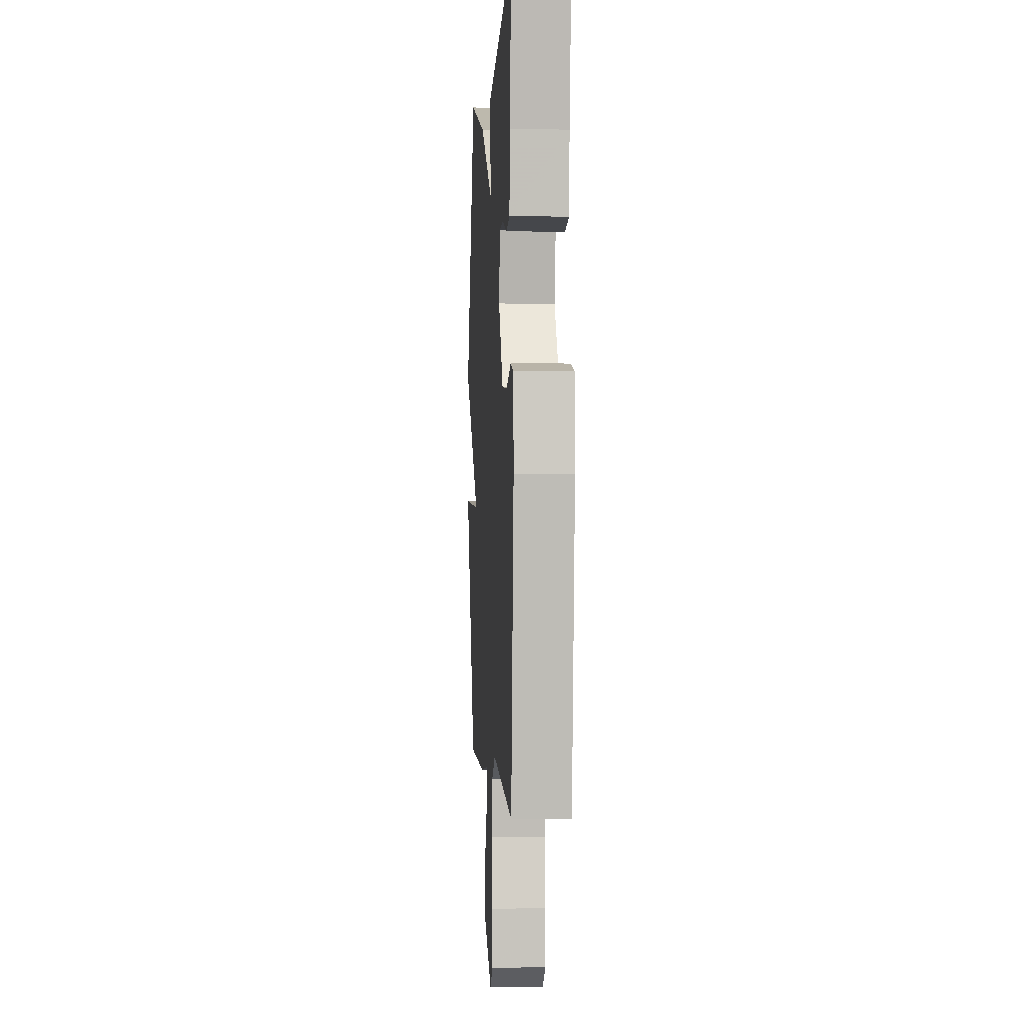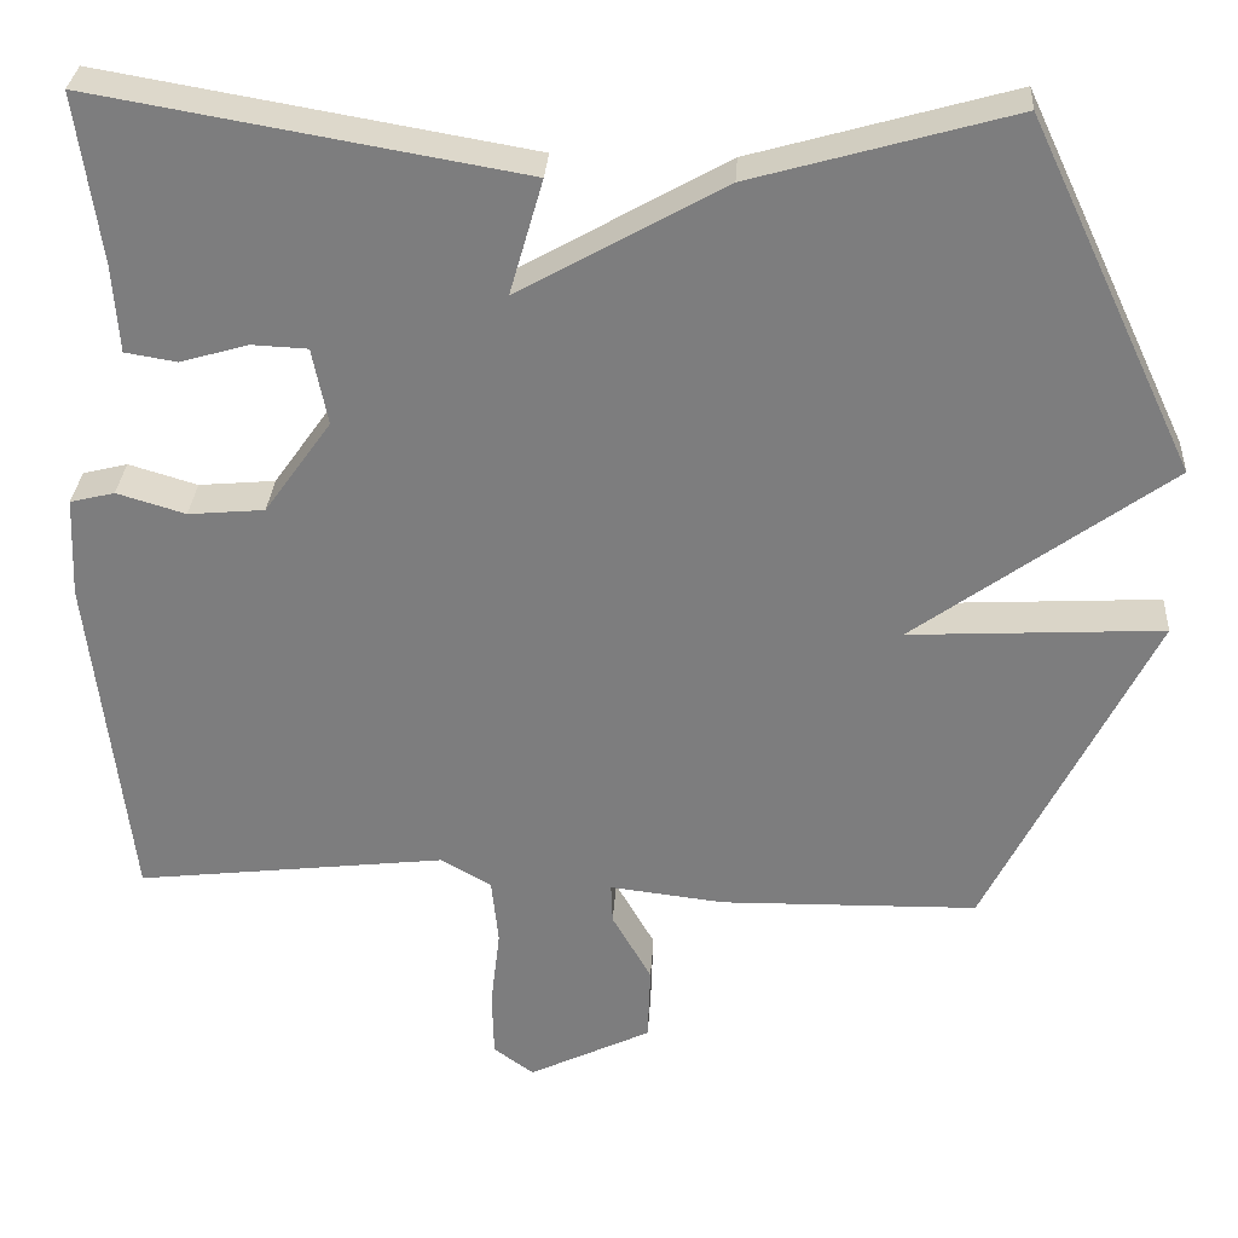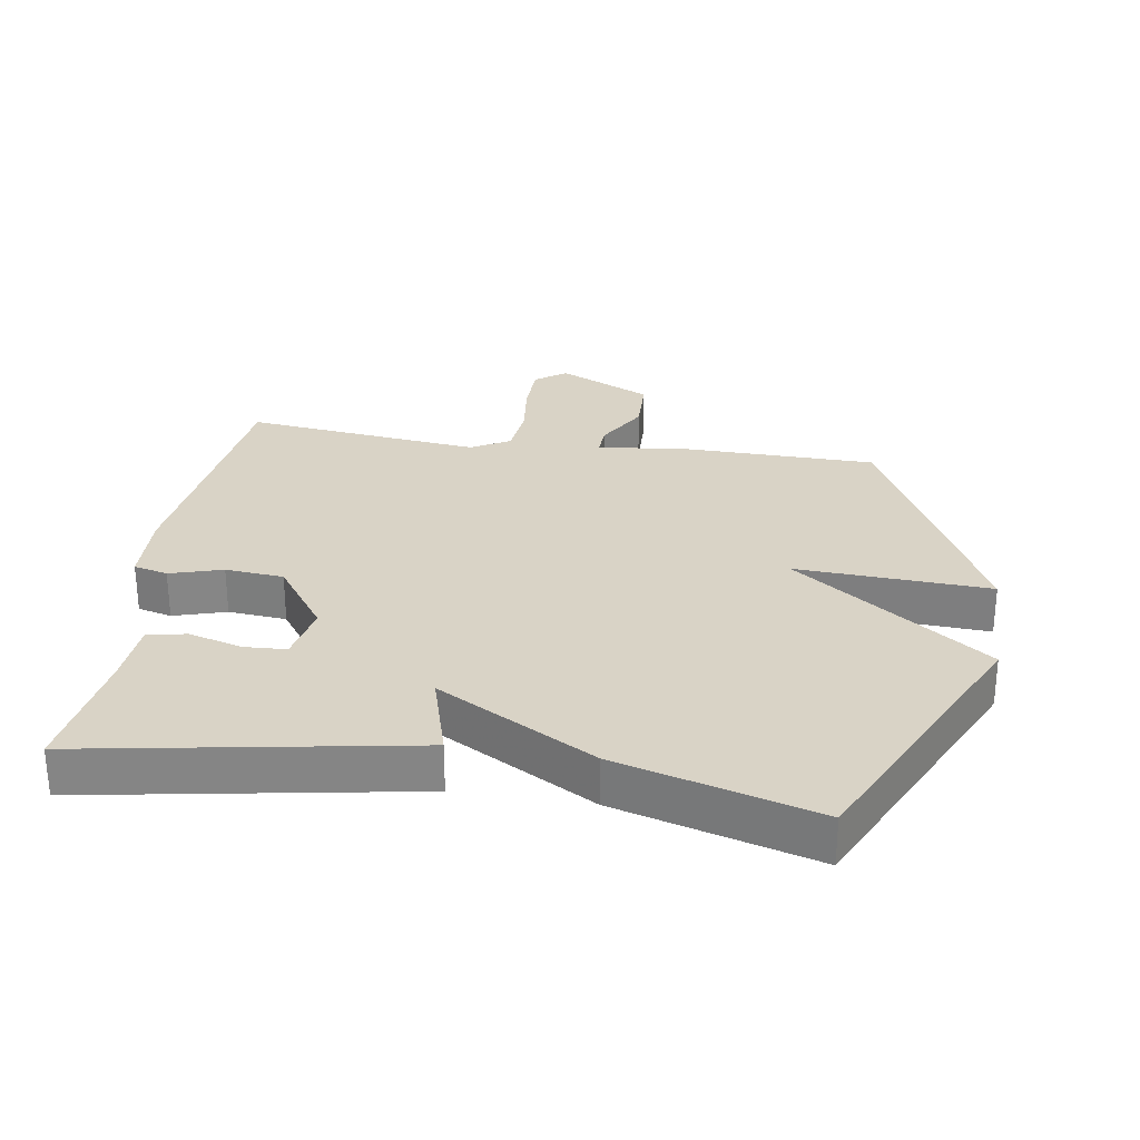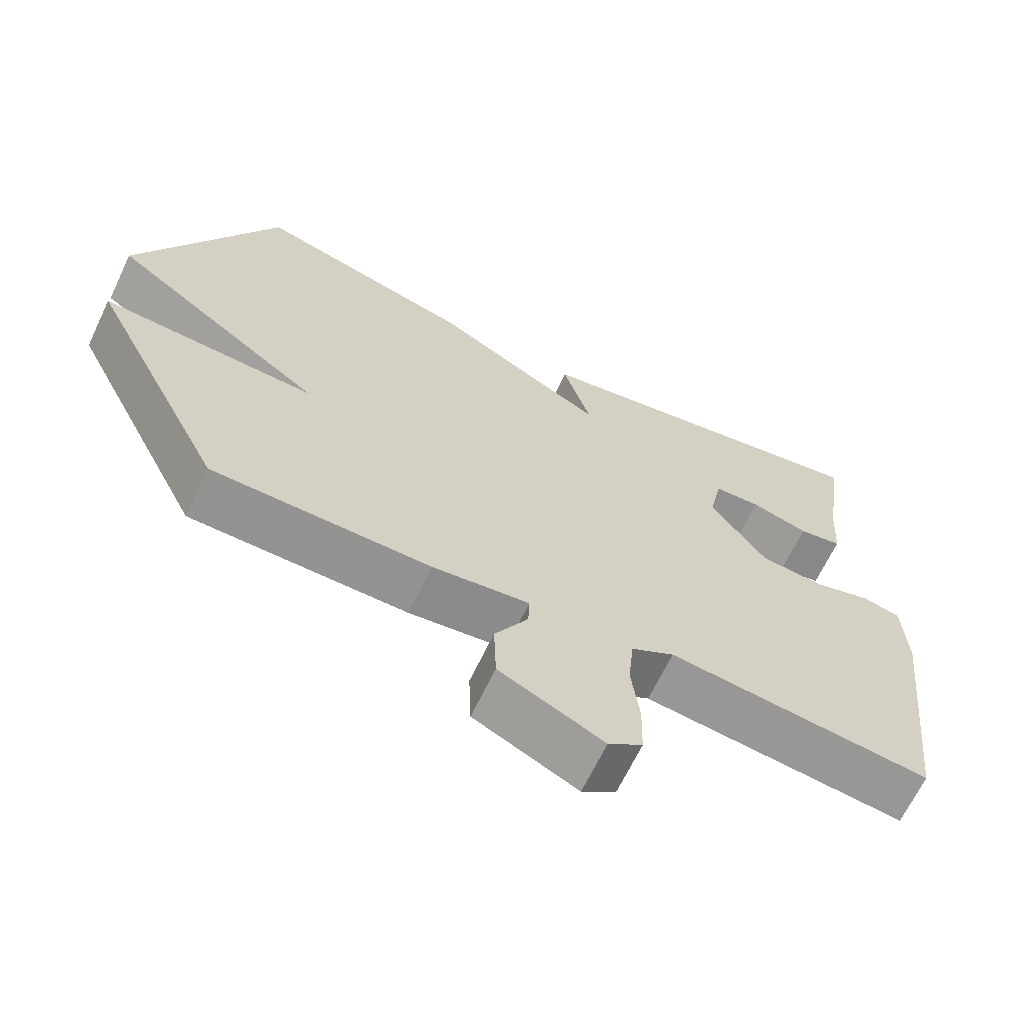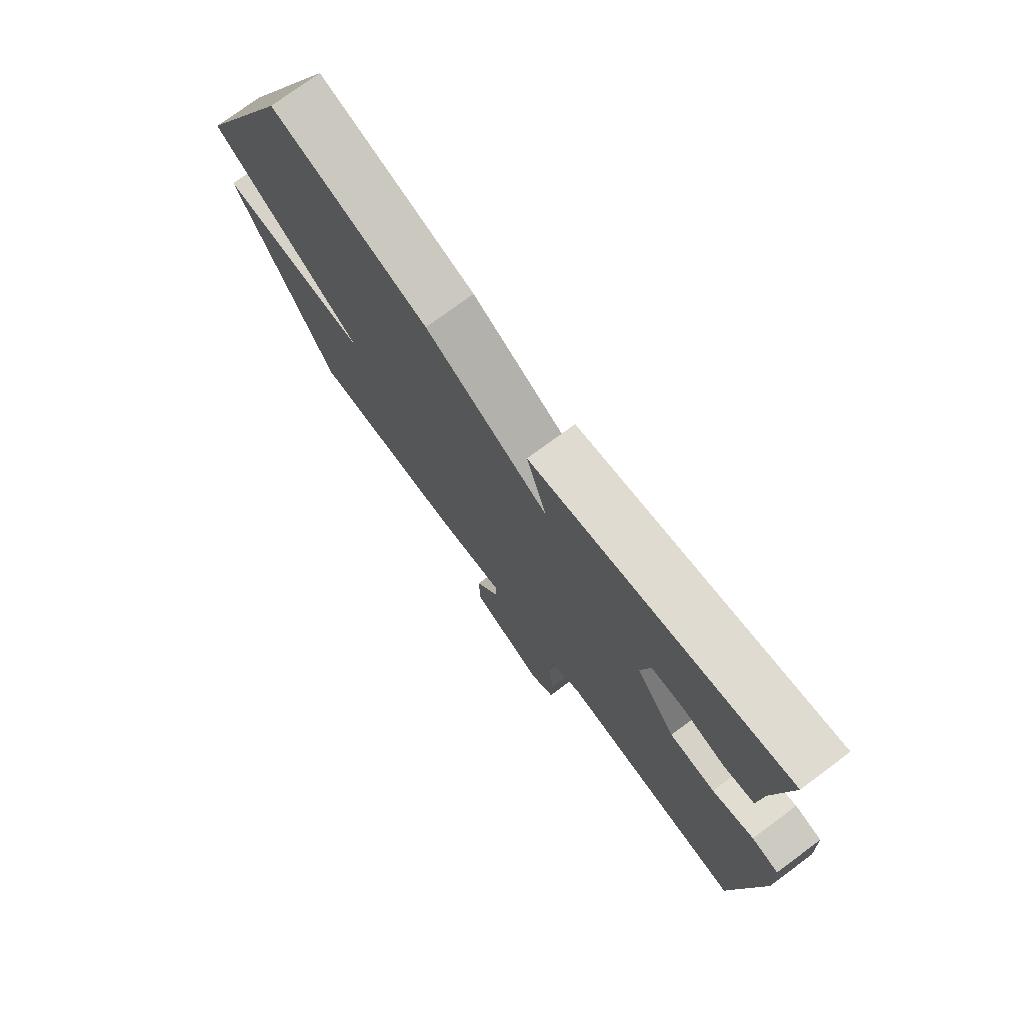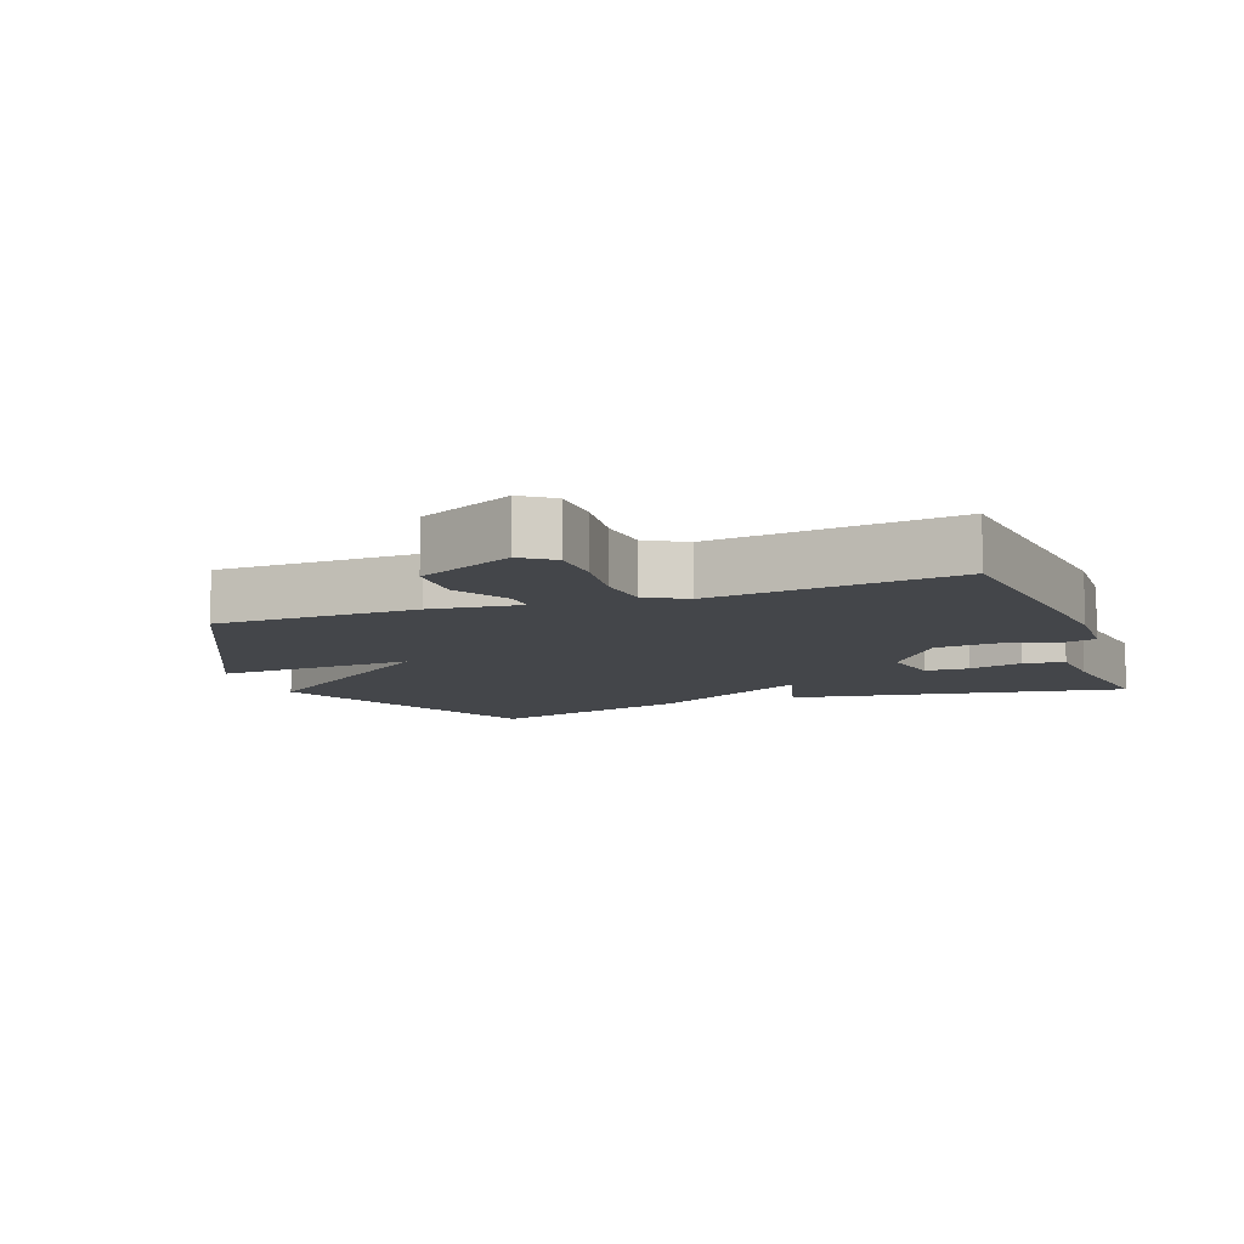
<metadata>
{"format":"obj","ext":"obj","renderer":"f3d","projection":"perspective","resolution":1024,"background":"white","views":[{"elev":-0.9,"azim":-93.4,"up":"+Z"},{"elev":30.4,"azim":3.5,"up":"+Z"},{"elev":28.3,"azim":8.8,"up":"+Y"},{"elev":-66.5,"azim":154.5,"up":"+Z"},{"elev":75.1,"azim":-126.5,"up":"+Z"},{"elev":-9.6,"azim":-159.7,"up":"+Y"}]}
</metadata>
<code>
v 0.5 0.07 -0.5
v 0.2 0.07 -0.505
v 0.066 0.07 -0.489
v 0.068 0.07 -0.536
v 0.114 0.07 -0.617
v 0.111 0.07 -0.706
v -0.032 0.07 -0.775
v -0.079 0.07 -0.741
v -0.081 0.07 -0.663
v -0.07 0.07 -0.57
v -0.078 0.07 -0.492
v -0.137 0.07 -0.458
v -0.5 0.07 -0.5
v -0.546 0.07 -0.104
v -0.541 0.07 0.013
v -0.489 0.07 0.026
v -0.409 0.07 0.002
v -0.32 0.07 0.01
v -0.242 0.07 0.12
v -0.26 0.07 0.21
v -0.325 0.07 0.213
v -0.405 0.07 0.19
v -0.465 0.07 0.2
v -0.472 0.07 0.301
v -0.5 0.07 0.5
v -0.003 0.07 0.414
v -0.042 0.07 0.279
v 0.197 0.07 0.414
v 0.5 0.07 0.5
v 0.693 0.07 0.09
v 0.397 0.07 -0.126
v 0.693 0.07 -0.11
v 0.5 0 -0.5
v 0.2 0 -0.505
v 0.066 0 -0.489
v 0.068 0 -0.536
v 0.114 0 -0.617
v 0.111 0 -0.706
v -0.032 0 -0.775
v -0.079 0 -0.741
v -0.081 0 -0.663
v -0.07 0 -0.57
v -0.078 0 -0.492
v -0.137 0 -0.458
v -0.5 0 -0.5
v -0.546 0 -0.104
v -0.541 0 0.013
v -0.489 0 0.026
v -0.409 0 0.002
v -0.32 0 0.01
v -0.242 0 0.12
v -0.26 0 0.21
v -0.325 0 0.213
v -0.405 0 0.19
v -0.465 0 0.2
v -0.472 0 0.301
v -0.5 0 0.5
v -0.003 0 0.414
v -0.042 0 0.279
v 0.197 0 0.414
v 0.5 0 0.5
v 0.693 0 0.09
v 0.397 0 -0.126
v 0.693 0 -0.11
f 1 2 3
f 32 1 3
f 31 32 3
f 29 30 31
f 28 29 31
f 27 28 31
f 27 31 3
f 24 25 26 27
f 21 22 23 24
f 20 21 24 27
f 27 3 4
f 20 27 4
f 19 20 4
f 15 16 17
f 14 15 17
f 13 14 17
f 12 13 17
f 11 12 17 18
f 8 9 10
f 7 8 10
f 6 7 10
f 5 6 10
f 4 5 10
f 4 10 11
f 4 11 18 19
f 35 34 33
f 35 33 64
f 35 64 63
f 63 62 61
f 63 61 60
f 63 60 59
f 35 63 59
f 59 58 57 56
f 56 55 54 53
f 59 56 53 52
f 36 35 59
f 36 59 52
f 36 52 51
f 49 48 47
f 49 47 46
f 49 46 45
f 49 45 44
f 50 49 44 43
f 42 41 40
f 42 40 39
f 42 39 38
f 42 38 37
f 42 37 36
f 43 42 36
f 51 50 43 36
f 1 33 34 2
f 2 34 35 3
f 3 35 36 4
f 4 36 37 5
f 5 37 38 6
f 6 38 39 7
f 7 39 40 8
f 8 40 41 9
f 9 41 42 10
f 10 42 43 11
f 11 43 44 12
f 12 44 45 13
f 13 45 46 14
f 14 46 47 15
f 15 47 48 16
f 16 48 49 17
f 17 49 50 18
f 18 50 51 19
f 19 51 52 20
f 20 52 53 21
f 21 53 54 22
f 22 54 55 23
f 23 55 56 24
f 24 56 57 25
f 25 57 58 26
f 26 58 59 27
f 27 59 60 28
f 28 60 61 29
f 29 61 62 30
f 30 62 63 31
f 31 63 64 32
f 32 64 33 1

</code>
